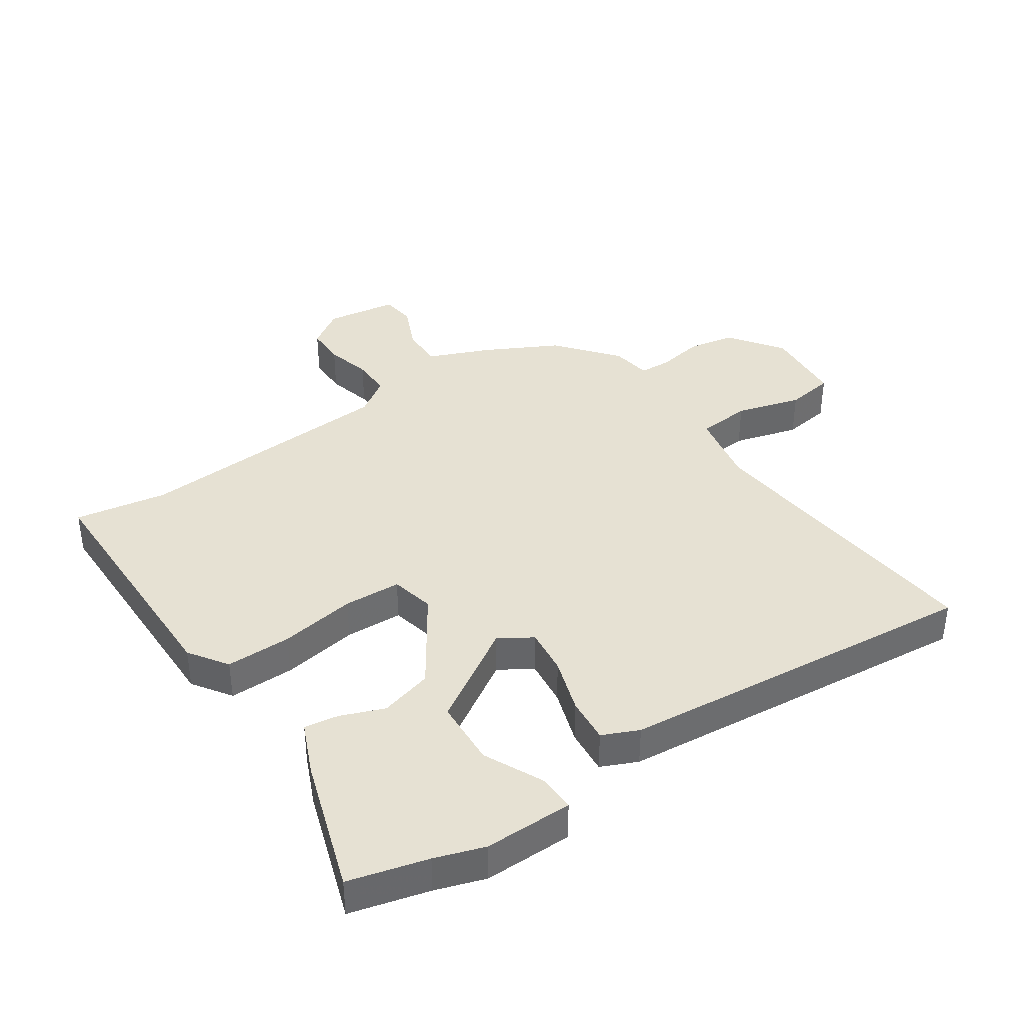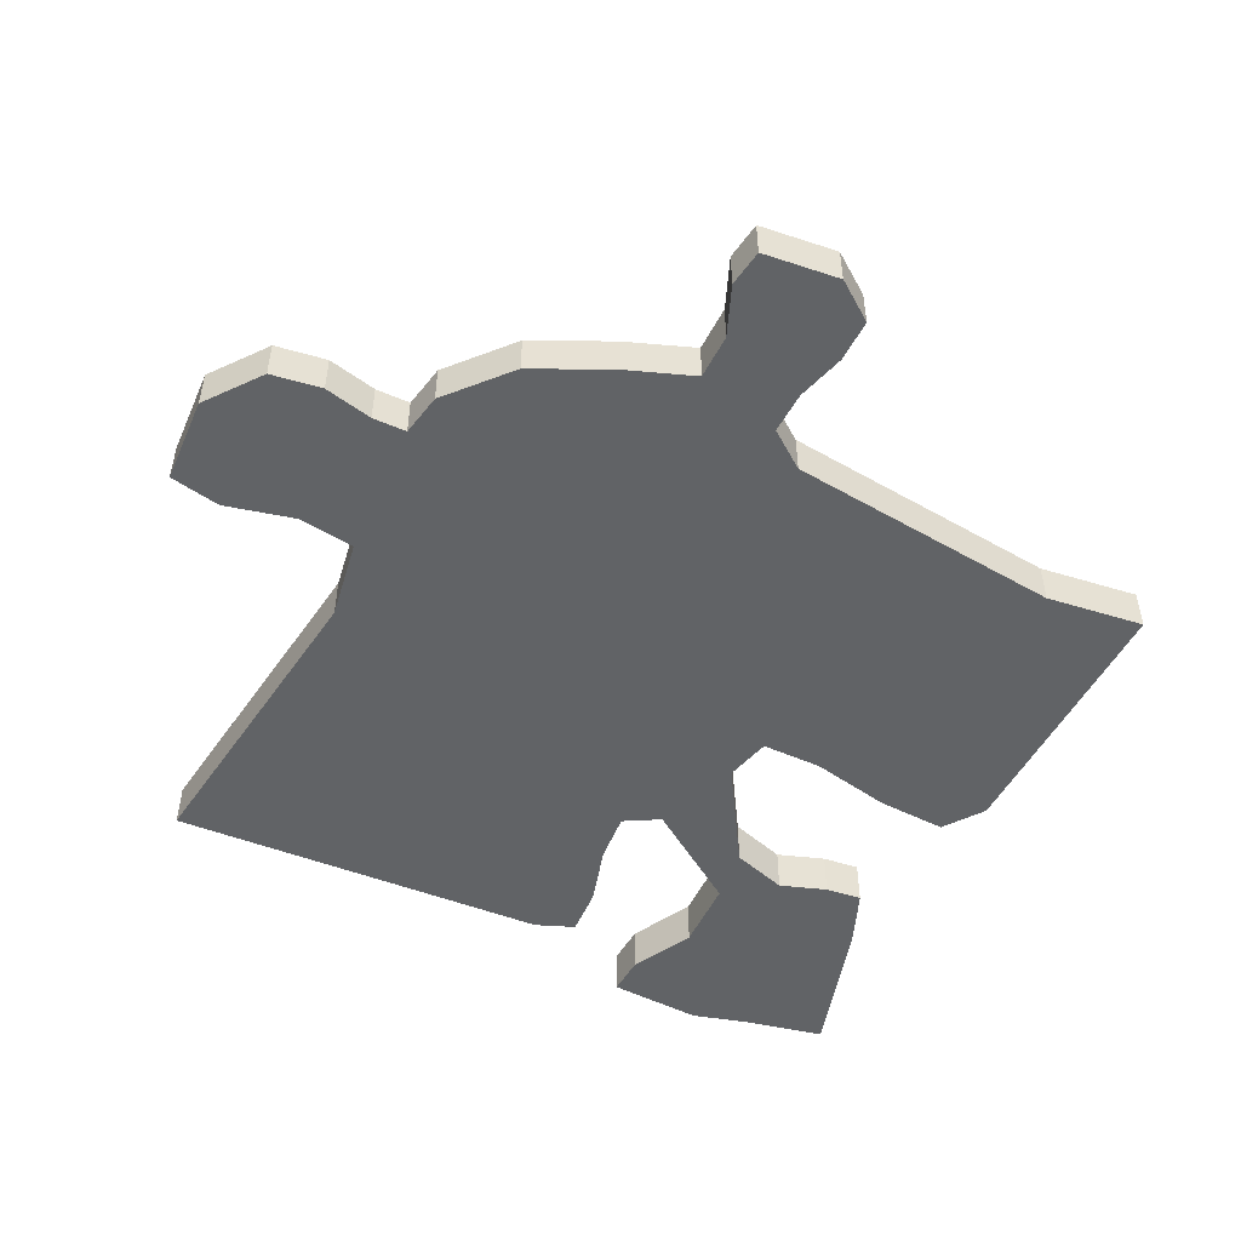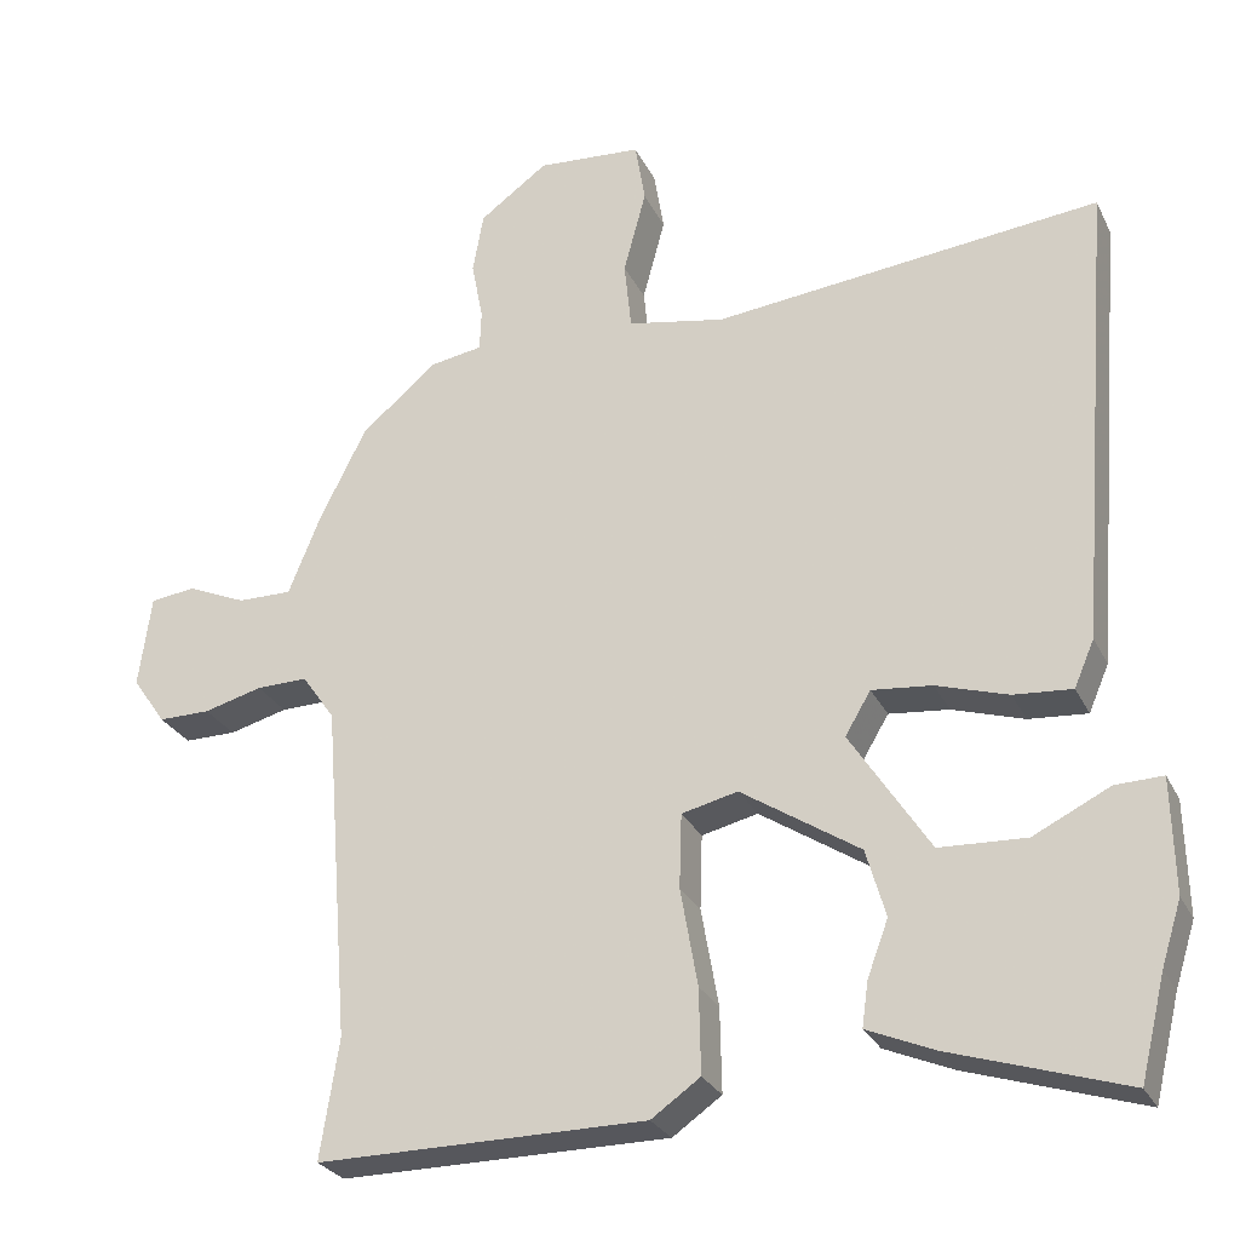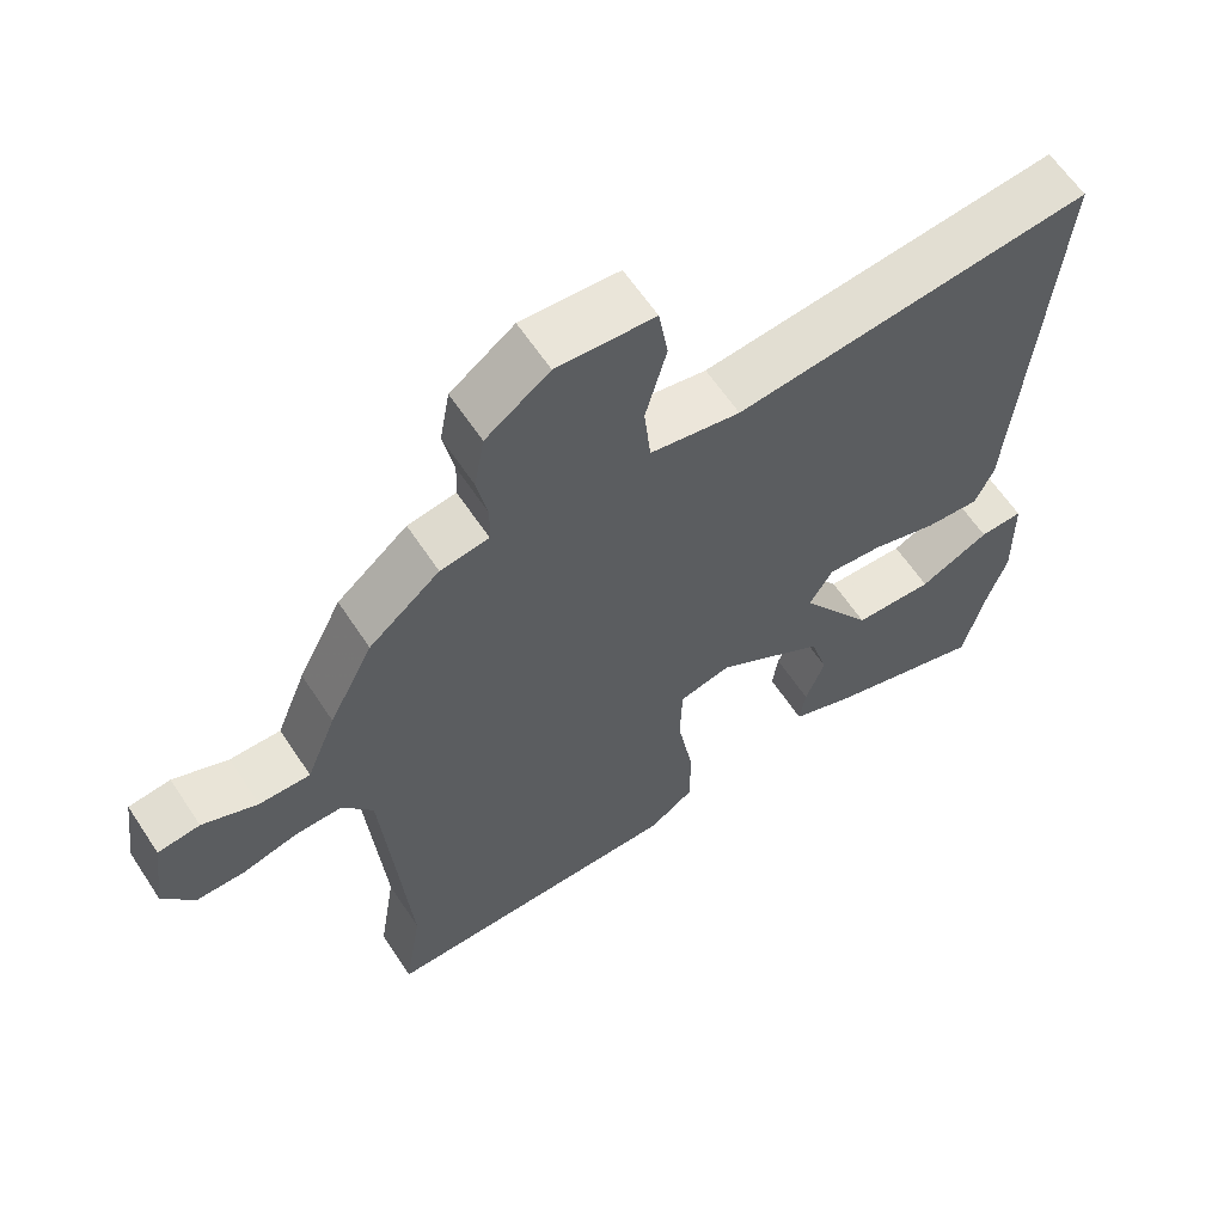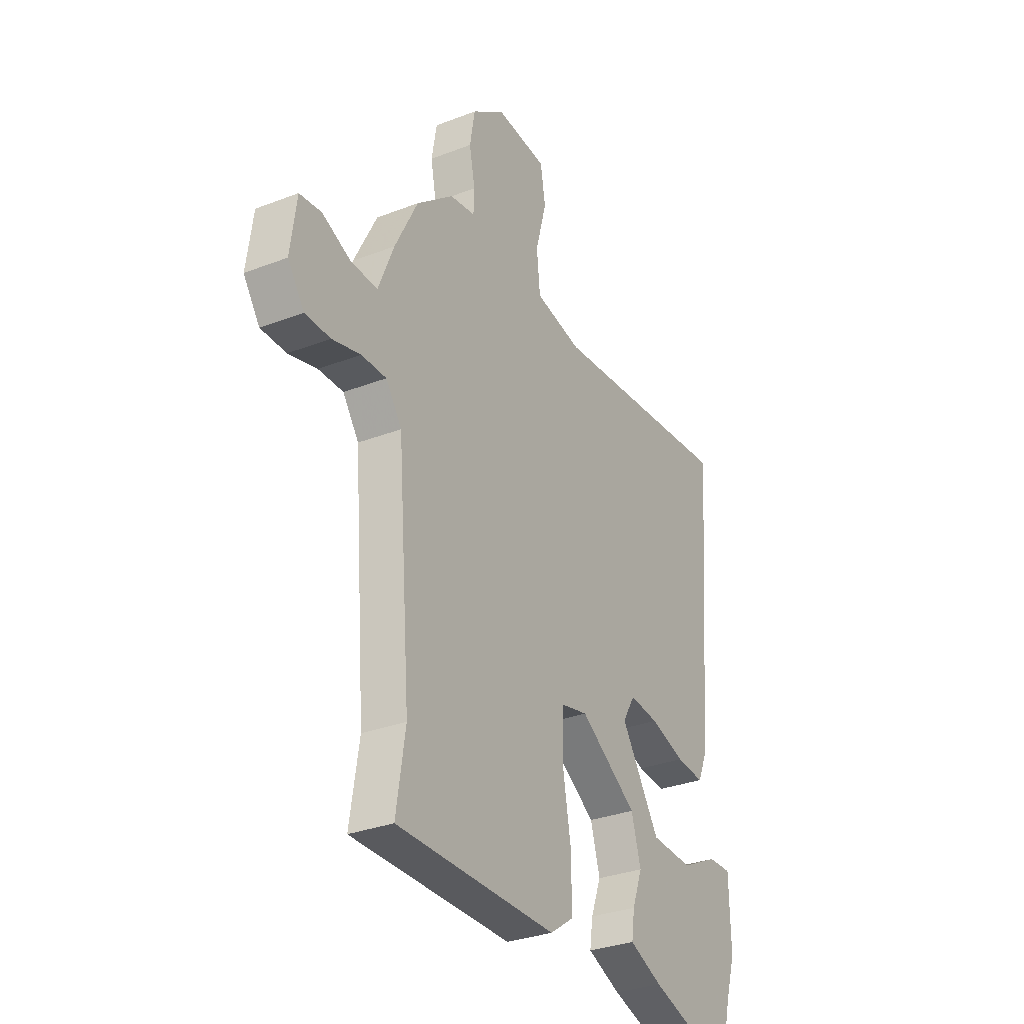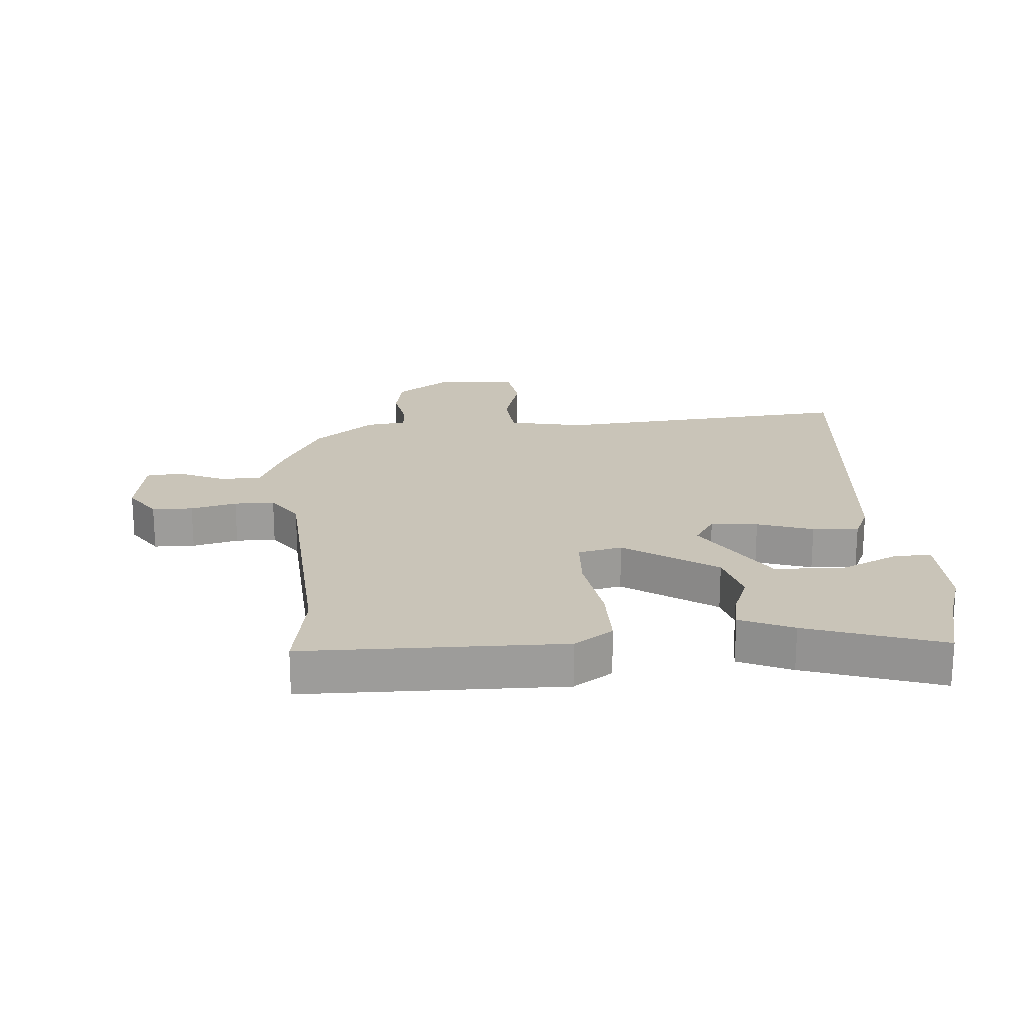
<metadata>
{"format":"obj","ext":"obj","renderer":"f3d","projection":"perspective","resolution":1024,"background":"white","views":[{"elev":38.6,"azim":-123.5,"up":"+Y"},{"elev":-50.8,"azim":62.5,"up":"+Y"},{"elev":-27.5,"azim":-158.2,"up":"+Z"},{"elev":62.1,"azim":146.6,"up":"+Z"},{"elev":-31.4,"azim":118.8,"up":"+Z"},{"elev":20.2,"azim":176.4,"up":"+Y"}]}
</metadata>
<code>
v -0.481 0.07 -0.577
v -0.513 0.07 -0.447
v -0.539 0.07 -0.365
v -0.536 0.07 -0.219
v -0.475 0.07 -0.221
v -0.377 0.07 -0.269
v -0.266 0.07 -0.264
v -0.164 0.07 -0.106
v -0.197 0.07 -0.051
v -0.274 0.07 -0.059
v -0.366 0.07 -0.088
v -0.441 0.07 -0.094
v -0.467 0.07 -0.034
v -0.516 0.07 0.565
v -0.019 0.07 0.513
v 0.106 0.07 0.537
v 0.115 0.07 0.626
v 0.086 0.07 0.734
v 0.099 0.07 0.814
v 0.234 0.07 0.824
v 0.322 0.07 0.76
v 0.336 0.07 0.681
v 0.321 0.07 0.605
v 0.323 0.07 0.552
v 0.39 0.07 0.541
v 0.488 0.07 0.459
v 0.549 0.07 0.338
v 0.59 0.07 0.236
v 0.66 0.07 0.237
v 0.736 0.07 0.27
v 0.794 0.07 0.263
v 0.81 0.07 0.144
v 0.767 0.07 0.082
v 0.7 0.07 0.082
v 0.625 0.07 0.102
v 0.559 0.07 0.103
v 0.517 0.07 0.043
v 0.483 0.07 -0.392
v 0.507 0.07 -0.545
v 0.085 0.07 -0.544
v 0.022 0.07 -0.5
v 0.024 0.07 -0.392
v 0.046 0.07 -0.266
v 0.043 0.07 -0.171
v -0.029 0.07 -0.154
v -0.181 0.07 -0.253
v -0.206 0.07 -0.34
v -0.179 0.07 -0.412
v -0.171 0.07 -0.469
v -0.258 0.07 -0.506
v -0.481 0 -0.577
v -0.513 0 -0.447
v -0.539 0 -0.365
v -0.536 0 -0.219
v -0.475 0 -0.221
v -0.377 0 -0.269
v -0.266 0 -0.264
v -0.164 0 -0.106
v -0.197 0 -0.051
v -0.274 0 -0.059
v -0.366 0 -0.088
v -0.441 0 -0.094
v -0.467 0 -0.034
v -0.516 0 0.565
v -0.019 0 0.513
v 0.106 0 0.537
v 0.115 0 0.626
v 0.086 0 0.734
v 0.099 0 0.814
v 0.234 0 0.824
v 0.322 0 0.76
v 0.336 0 0.681
v 0.321 0 0.605
v 0.323 0 0.552
v 0.39 0 0.541
v 0.488 0 0.459
v 0.549 0 0.338
v 0.59 0 0.236
v 0.66 0 0.237
v 0.736 0 0.27
v 0.794 0 0.263
v 0.81 0 0.144
v 0.767 0 0.082
v 0.7 0 0.082
v 0.625 0 0.102
v 0.559 0 0.103
v 0.517 0 0.043
v 0.483 0 -0.392
v 0.507 0 -0.545
v 0.085 0 -0.544
v 0.022 0 -0.5
v 0.024 0 -0.392
v 0.046 0 -0.266
v 0.043 0 -0.171
v -0.029 0 -0.154
v -0.181 0 -0.253
v -0.206 0 -0.34
v -0.179 0 -0.412
v -0.171 0 -0.469
v -0.258 0 -0.506
f 47 48 49 50
f 46 47 50 1
f 40 41 42 43
f 38 39 40 43
f 37 38 43 44
f 36 37 44 45
f 32 33 34 35
f 32 35 36
f 29 30 31 32
f 28 29 32 36
f 27 28 36 45
f 24 25 26 27
f 20 21 22 23
f 20 23 24
f 17 18 19 20
f 16 17 20 24
f 15 16 24 27
f 10 11 12 13
f 9 10 13 14
f 8 9 14 15
f 3 4 5 6
f 2 3 6 7
f 46 1 2 7
f 45 46 7 8
f 8 15 27 45
f 100 99 98 97
f 51 100 97 96
f 93 92 91 90
f 93 90 89 88
f 94 93 88 87
f 95 94 87 86
f 85 84 83 82
f 86 85 82
f 82 81 80 79
f 86 82 79 78
f 95 86 78 77
f 77 76 75 74
f 73 72 71 70
f 74 73 70
f 70 69 68 67
f 74 70 67 66
f 77 74 66 65
f 63 62 61 60
f 64 63 60 59
f 65 64 59 58
f 56 55 54 53
f 57 56 53 52
f 57 52 51 96
f 58 57 96 95
f 95 77 65 58
f 1 51 52 2
f 2 52 53 3
f 3 53 54 4
f 4 54 55 5
f 5 55 56 6
f 6 56 57 7
f 7 57 58 8
f 8 58 59 9
f 9 59 60 10
f 10 60 61 11
f 11 61 62 12
f 12 62 63 13
f 13 63 64 14
f 14 64 65 15
f 15 65 66 16
f 16 66 67 17
f 17 67 68 18
f 18 68 69 19
f 19 69 70 20
f 20 70 71 21
f 21 71 72 22
f 22 72 73 23
f 23 73 74 24
f 24 74 75 25
f 25 75 76 26
f 26 76 77 27
f 27 77 78 28
f 28 78 79 29
f 29 79 80 30
f 30 80 81 31
f 31 81 82 32
f 32 82 83 33
f 33 83 84 34
f 34 84 85 35
f 35 85 86 36
f 36 86 87 37
f 37 87 88 38
f 38 88 89 39
f 39 89 90 40
f 40 90 91 41
f 41 91 92 42
f 42 92 93 43
f 43 93 94 44
f 44 94 95 45
f 45 95 96 46
f 46 96 97 47
f 47 97 98 48
f 48 98 99 49
f 49 99 100 50
f 50 100 51 1

</code>
